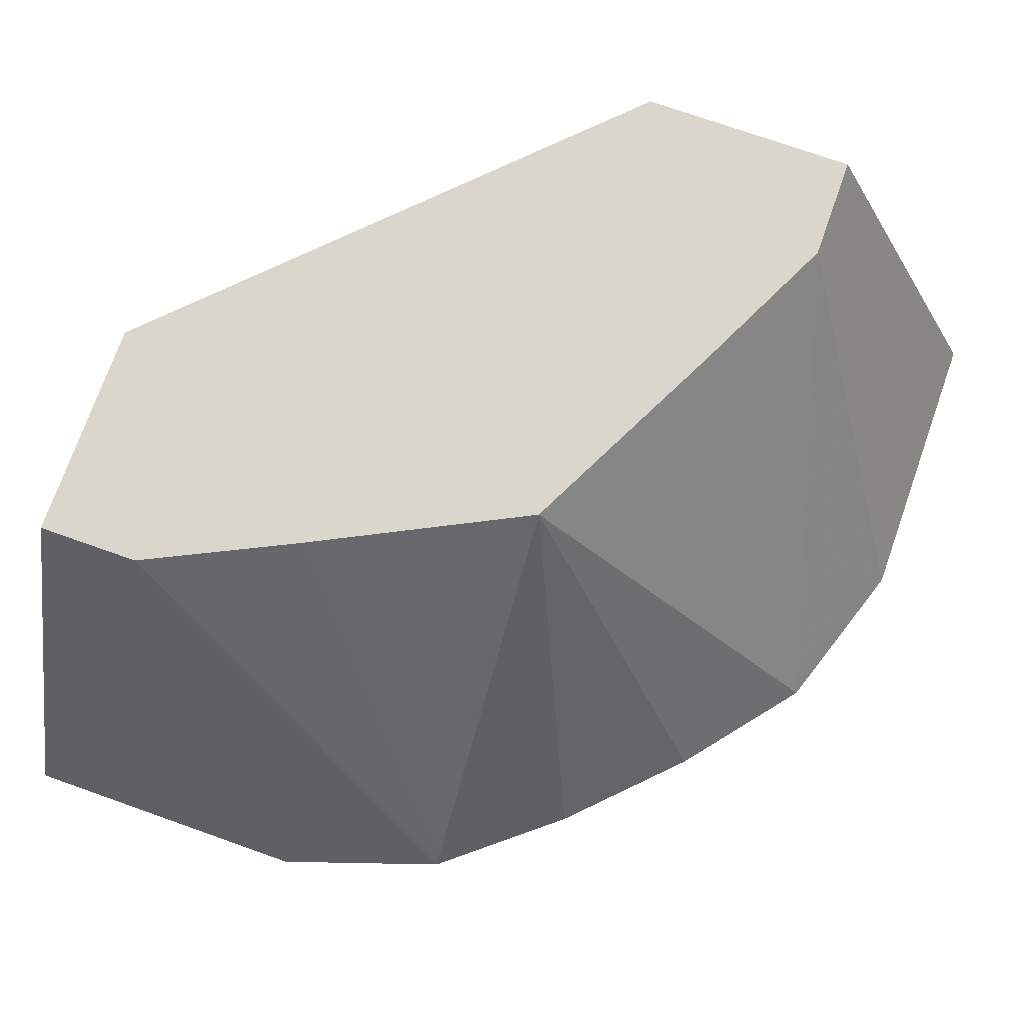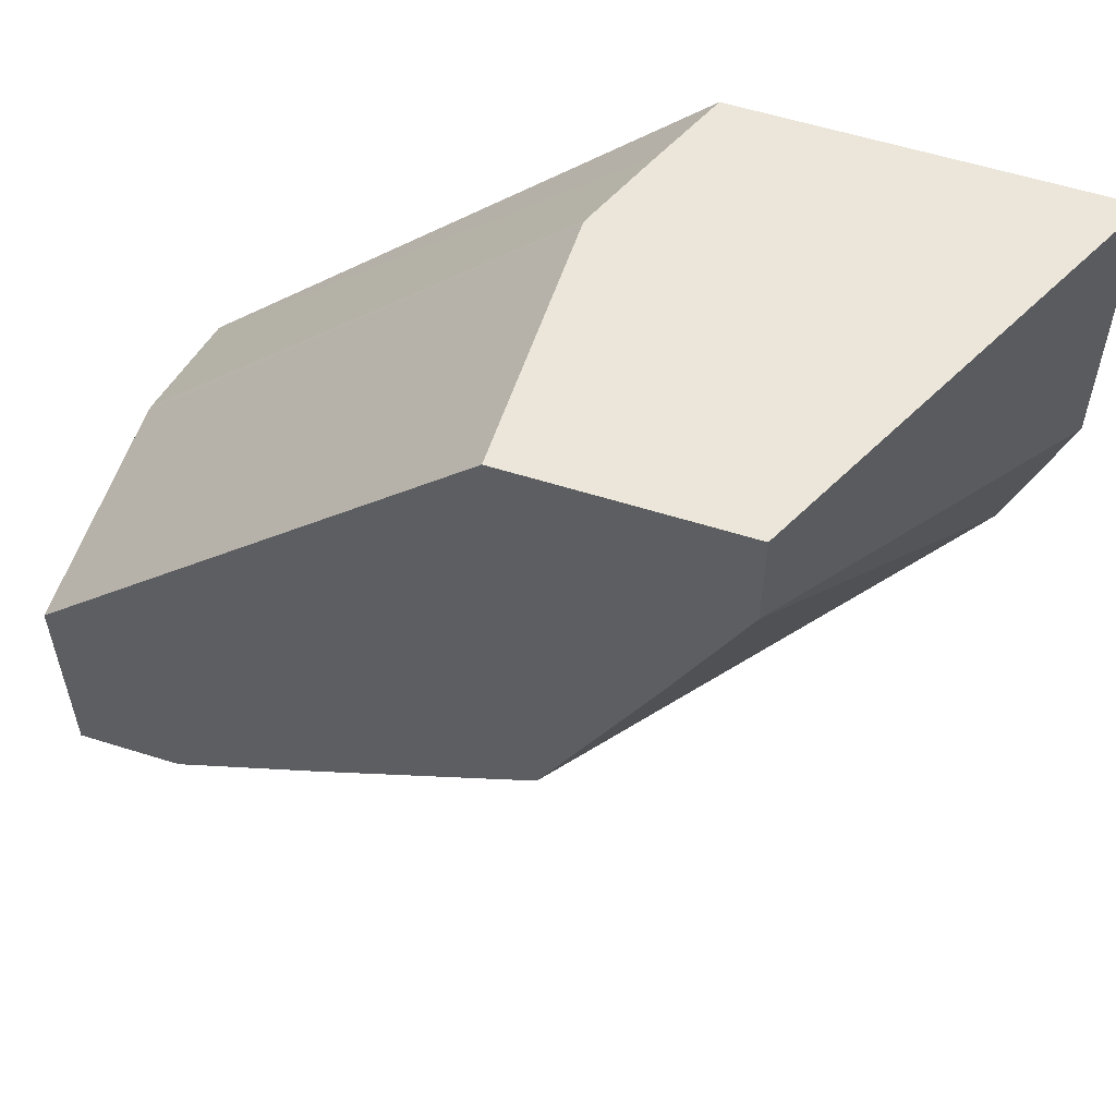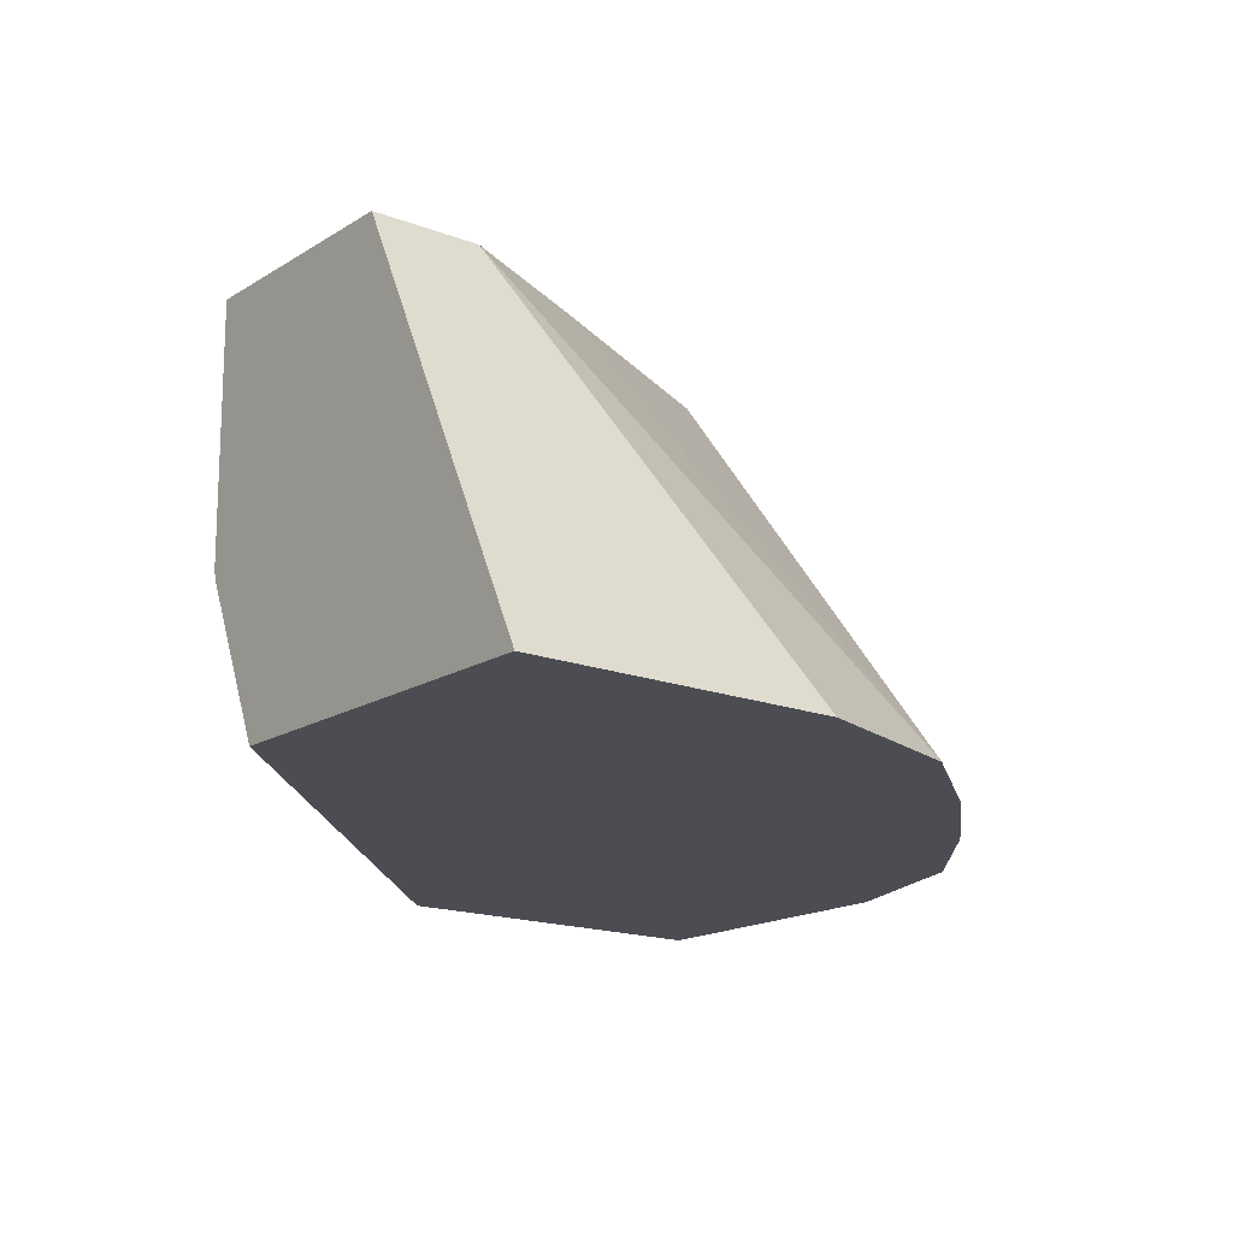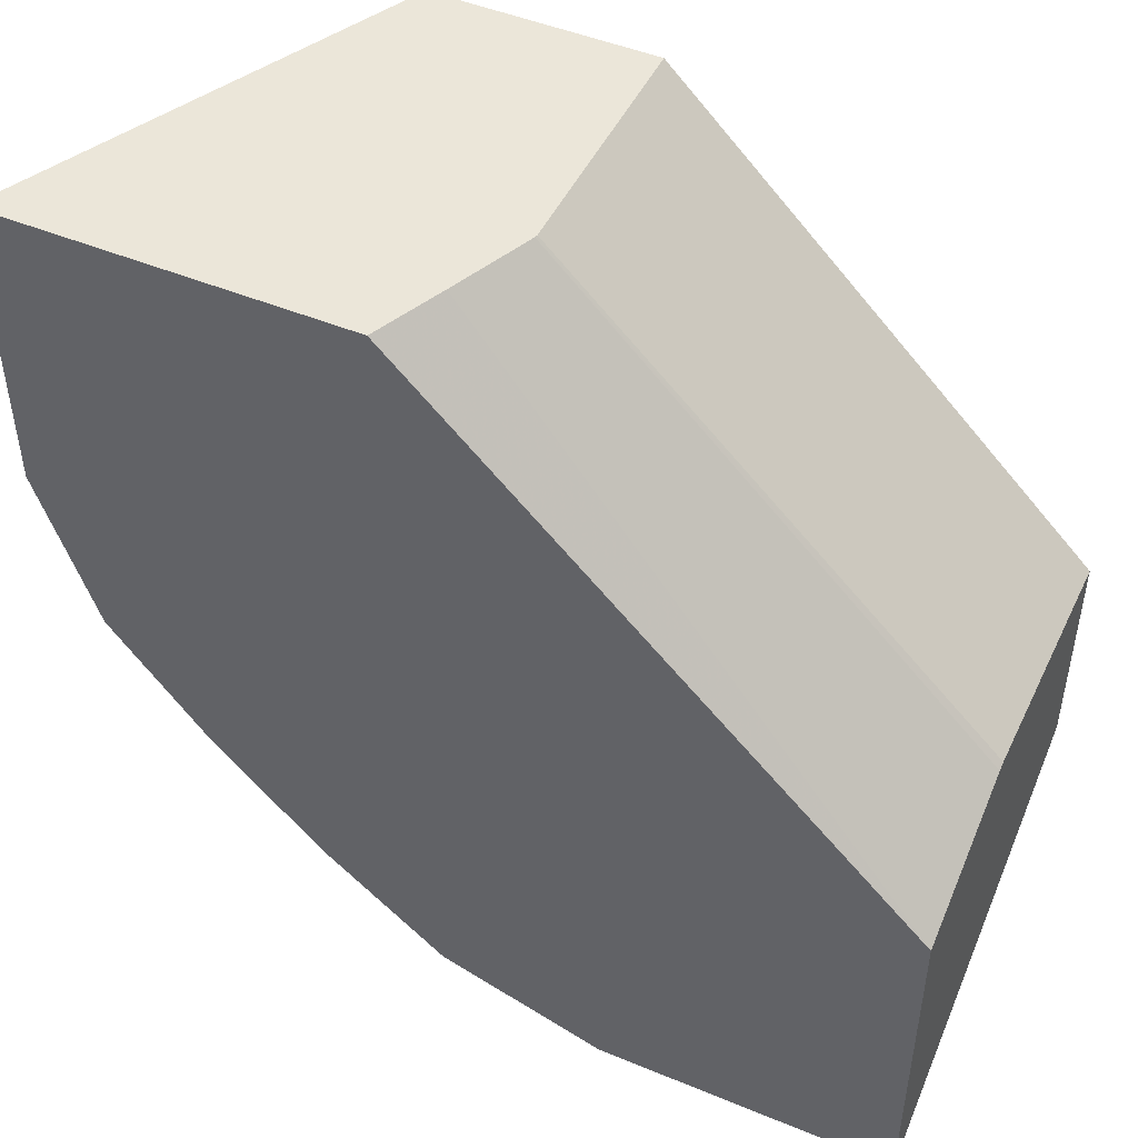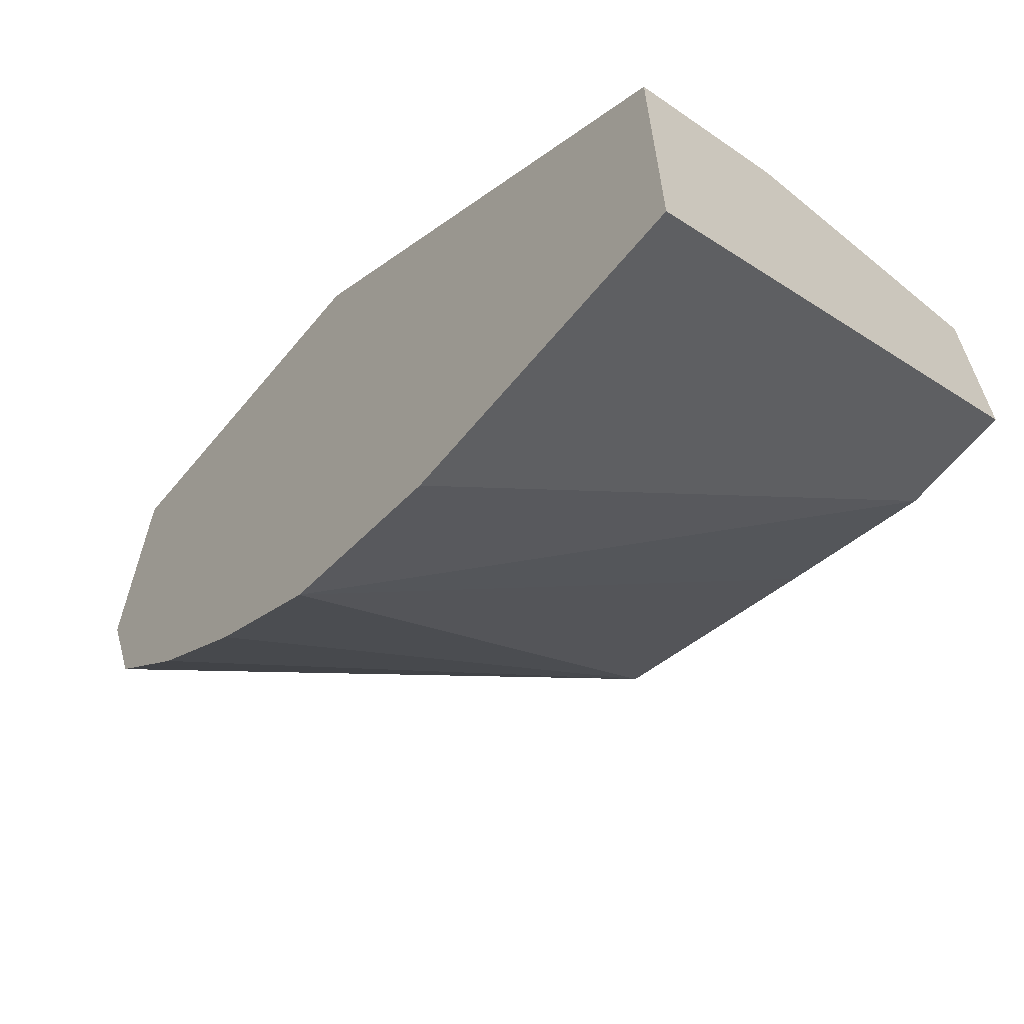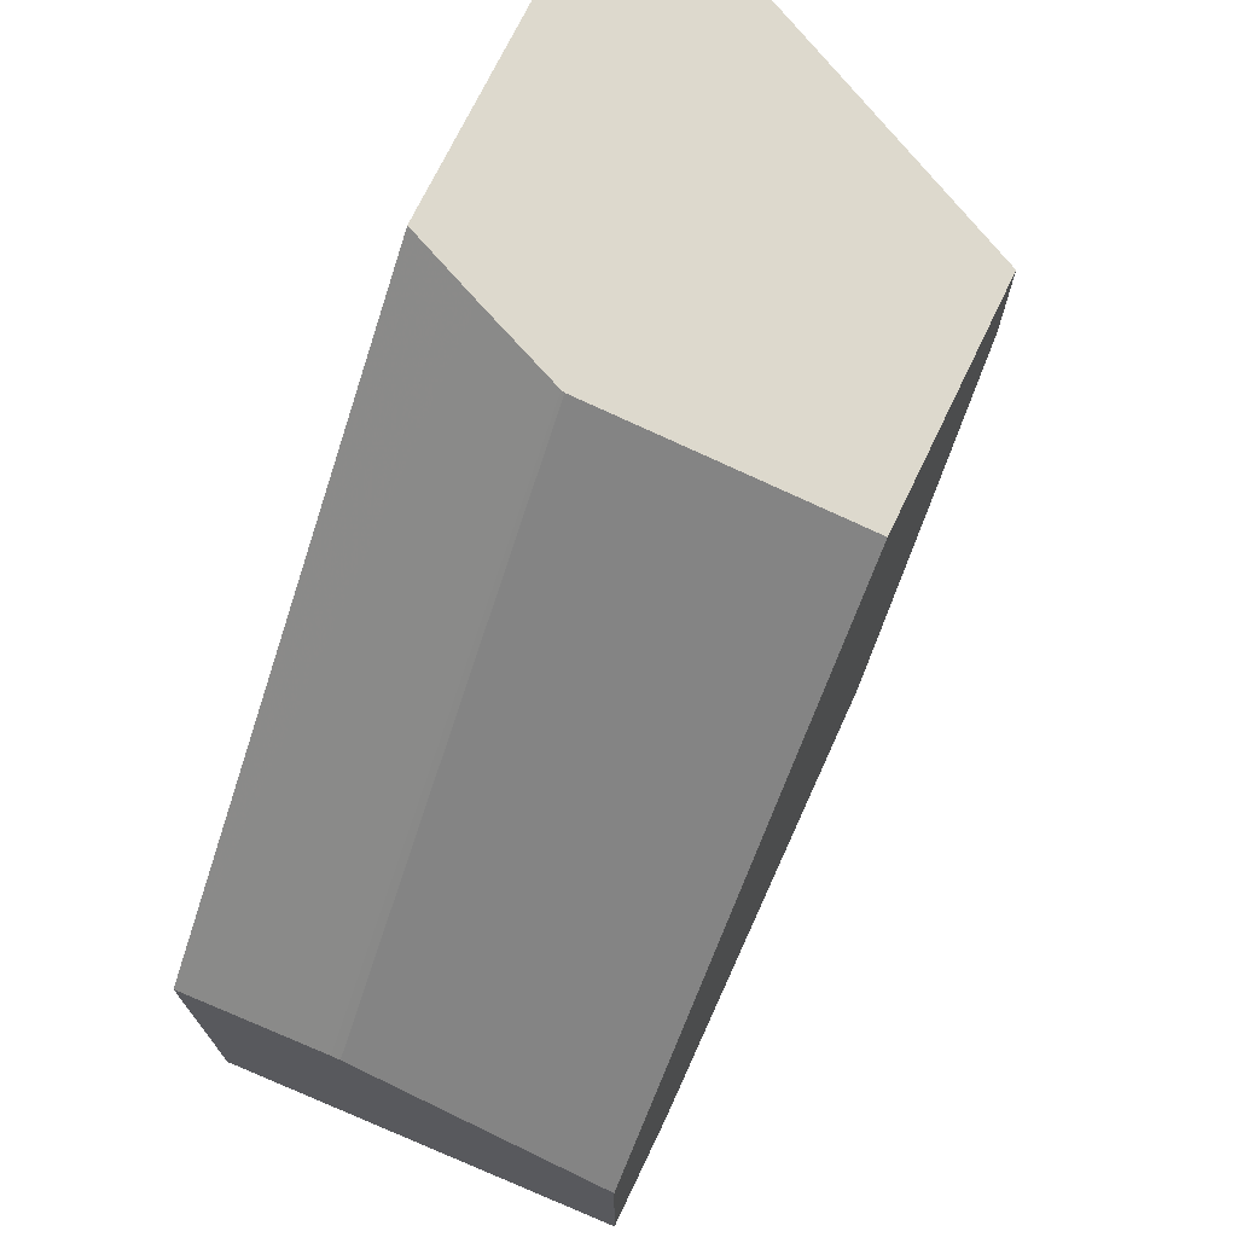
<metadata>
{"format":"obj","ext":"obj","renderer":"f3d","projection":"perspective","resolution":1024,"background":"white","views":[{"elev":73.8,"azim":19.5,"up":"+Z"},{"elev":57.2,"azim":18.2,"up":"+Y"},{"elev":-16.4,"azim":-38.2,"up":"+Z"},{"elev":47.9,"azim":-155.1,"up":"+Y"},{"elev":-64.8,"azim":-129.8,"up":"+Y"},{"elev":71.9,"azim":-64.3,"up":"+Y"}]}
</metadata>
<code>
v 0.157 -0.05628 0.4152
v 0.157 -0.0004847 0.4152
v 0.1209 -0.02016 0.4888
v 0.147 -0.08651 0.4152
v 0.09256 -0.0004847 0.4152
v 0.1209 -0.0004847 0.4888
v 0.1078 -0.04735 0.4888
v 0.08765 -0.08764 0.4888
v 0.1289 -0.1087 0.4152
v 0.08689 -0.0004847 0.4282
v 0.001354 -0.09234 0.4152
v 0.08037 -0.0004847 0.4888
v 0.04735 -0.1078 0.4888
v 0.08651 -0.147 0.4152
v 0.1087 -0.1289 0.4152
v 0.0805 -0.0004847 0.4433
v 0.001354 -0.08033 0.4431
v 0.001354 -0.157 0.4152
v 0.001354 -0.07993 0.4888
v 0.08037 -0.0004847 0.4439
v 0.02016 -0.1209 0.4888
v 0.05629 -0.157 0.4152
v 0.001354 -0.07993 0.4447
v 0.001354 -0.1209 0.4888
f 10 17 16
f 10 11 17
f 8 15 9
f 8 14 15
f 5 11 10
f 4 7 8
f 11 18 24
f 4 8 9
f 8 13 14
f 11 24 19
f 16 23 20
f 11 23 17
f 12 20 23
f 12 23 19
f 13 21 14
f 14 21 22
f 16 17 23
f 18 22 21
f 18 21 24
f 3 7 4
f 11 19 23
f 3 8 7
f 1 6 3
f 3 21 13
f 3 13 8
f 1 2 6
f 1 3 4
f 1 4 9
f 1 15 14
f 1 14 22
f 1 22 18
f 1 18 11
f 1 11 5
f 1 9 15
f 2 5 10
f 2 10 16
f 2 16 20
f 2 20 12
f 2 12 6
f 3 6 12
f 3 12 19
f 3 19 24
f 1 5 2
f 3 24 21

</code>
